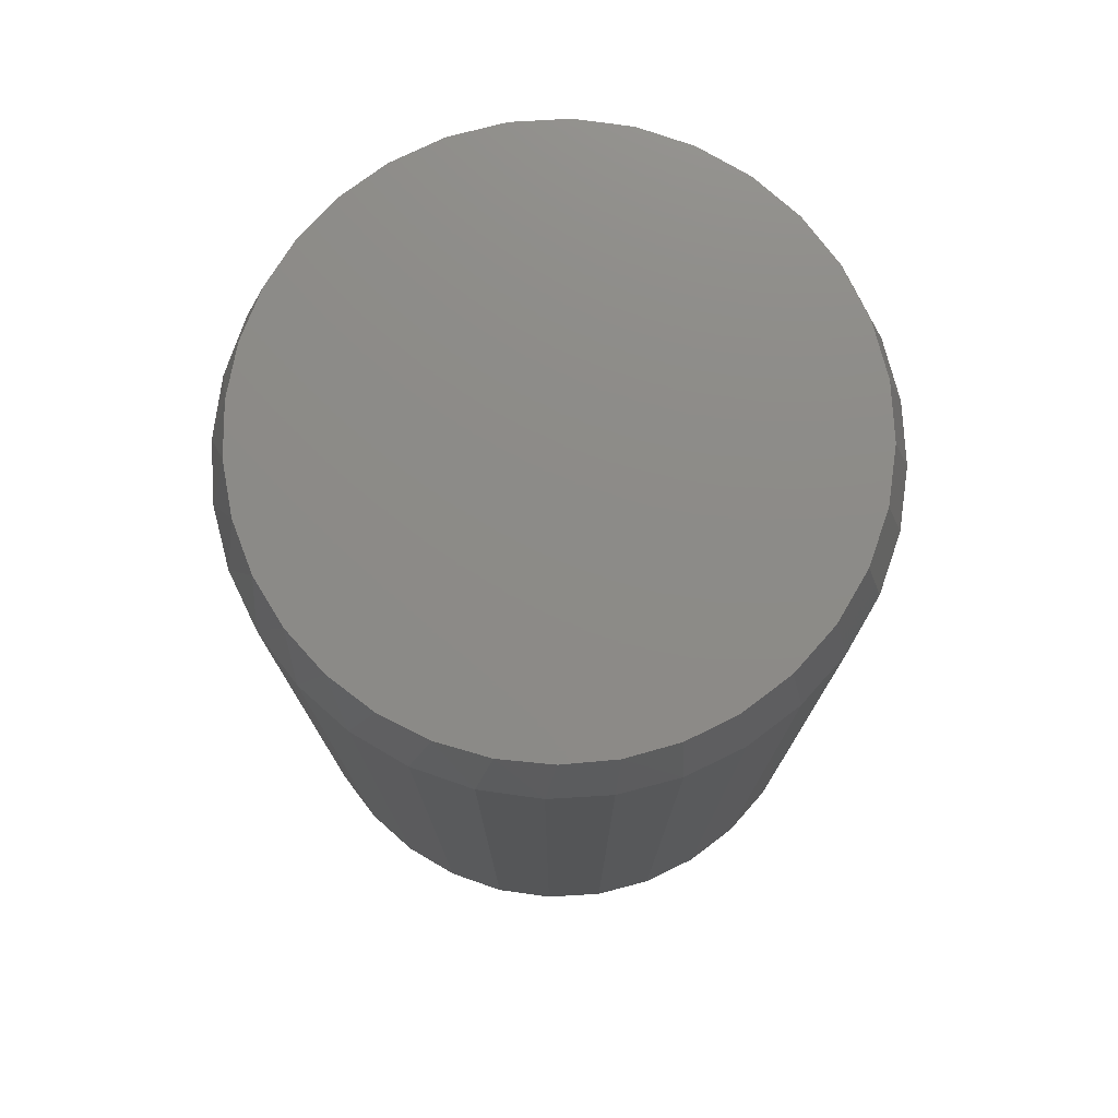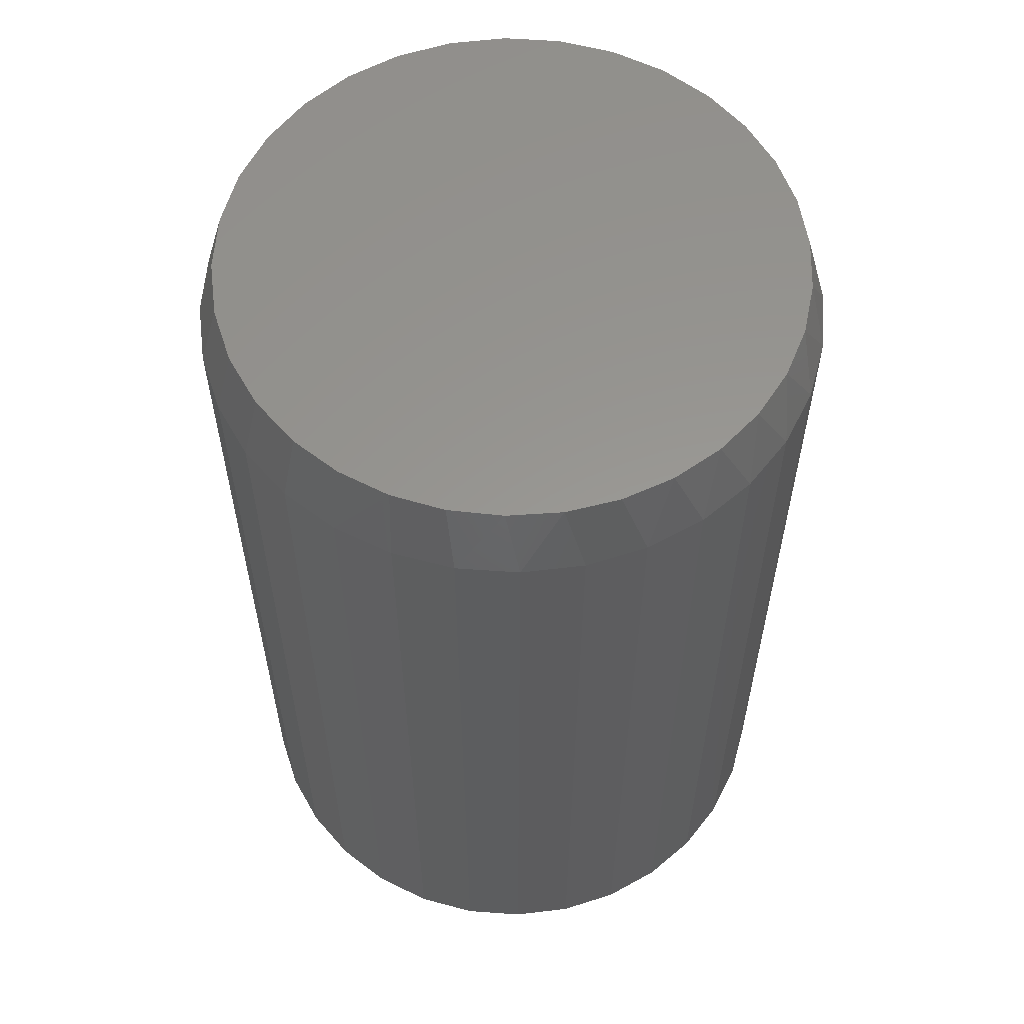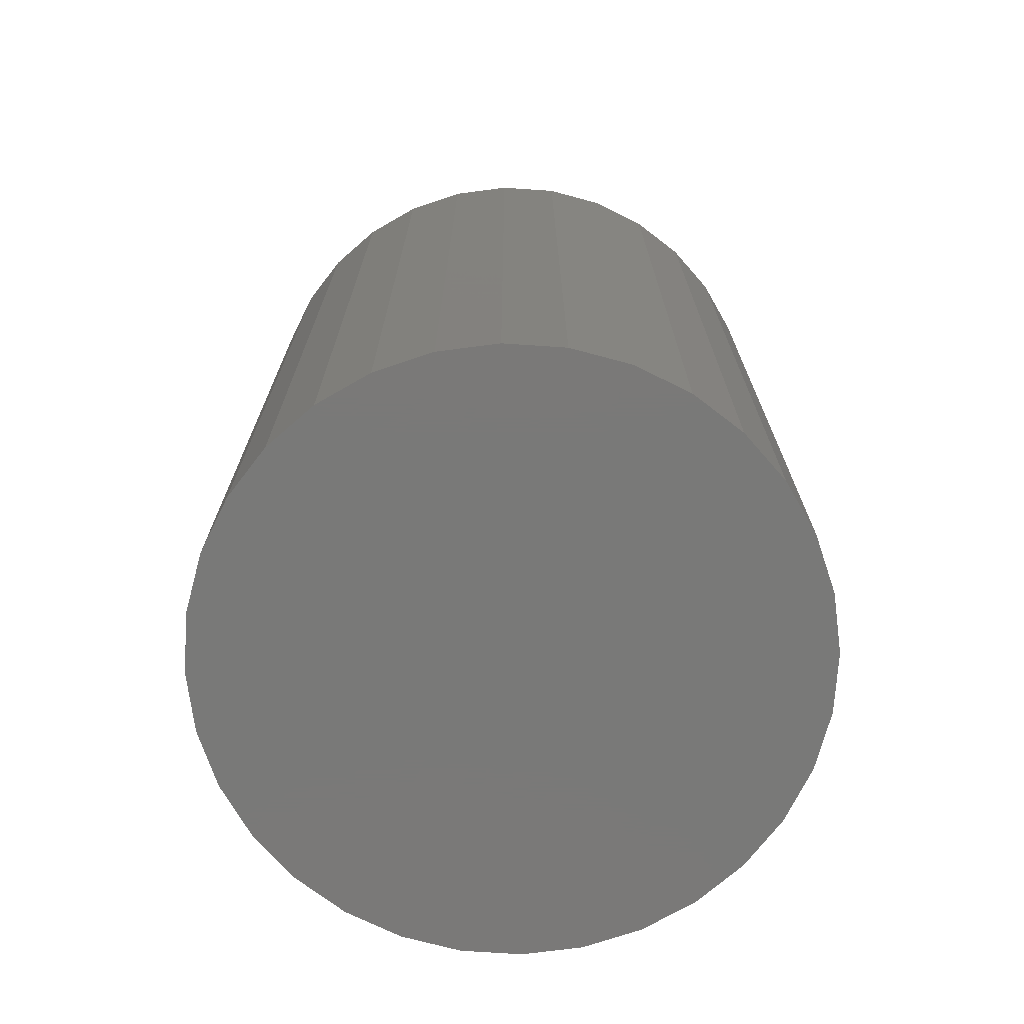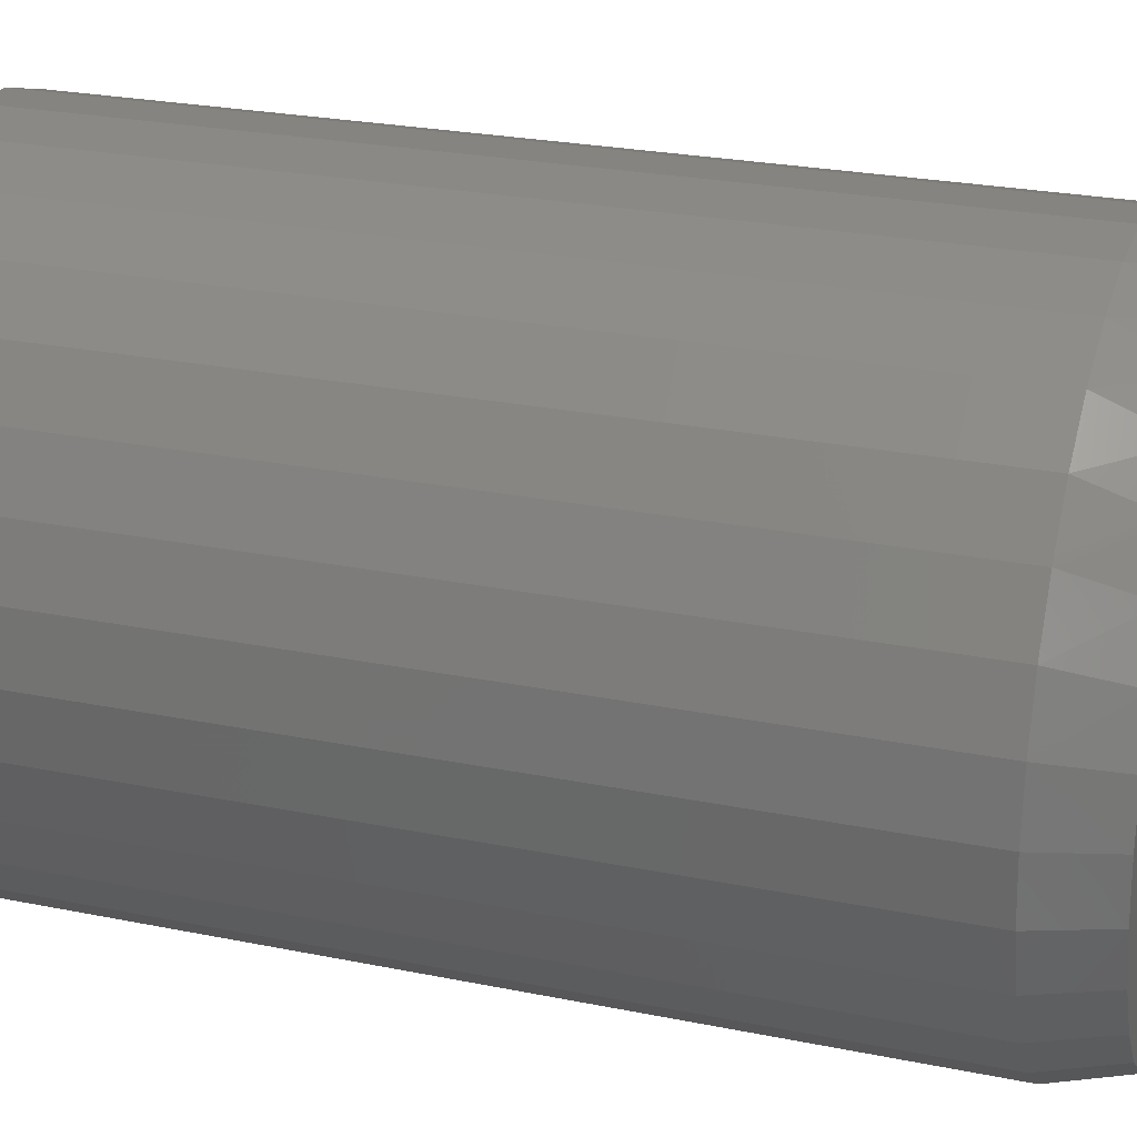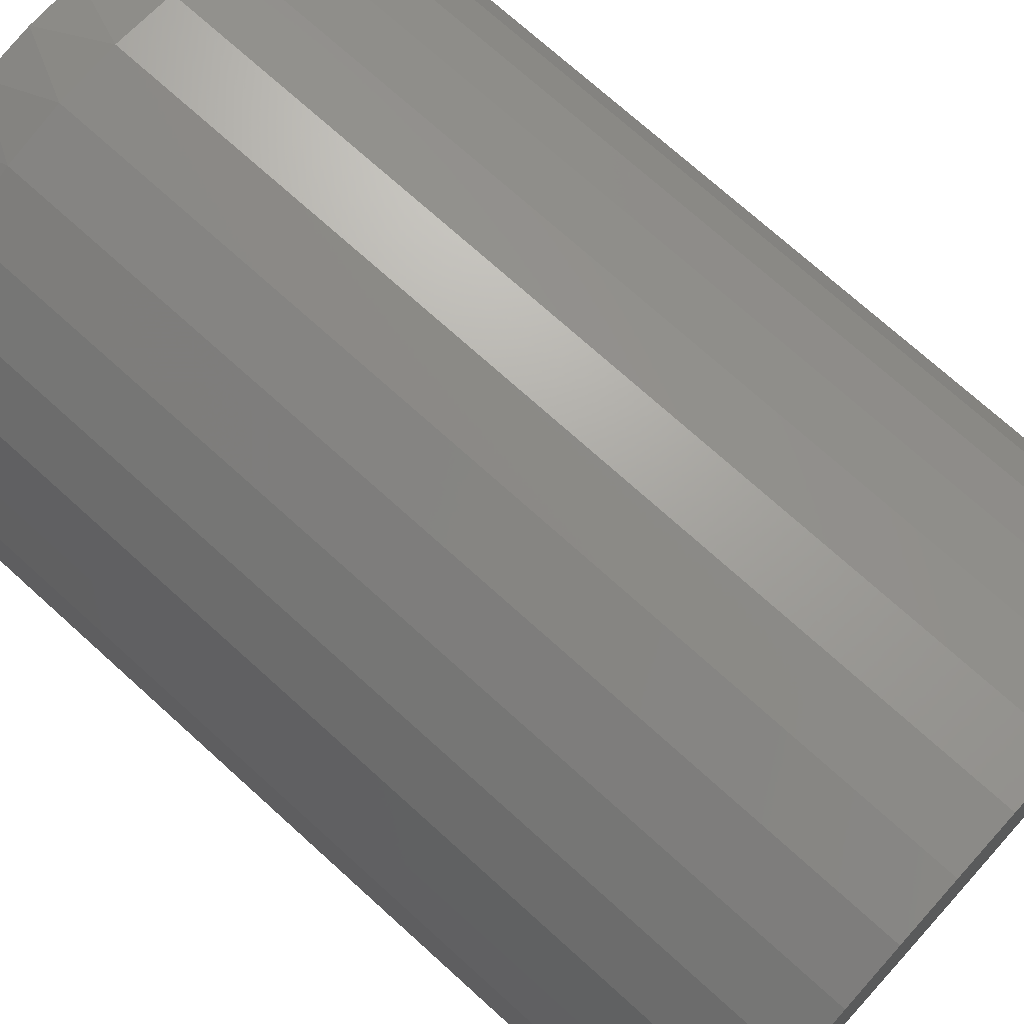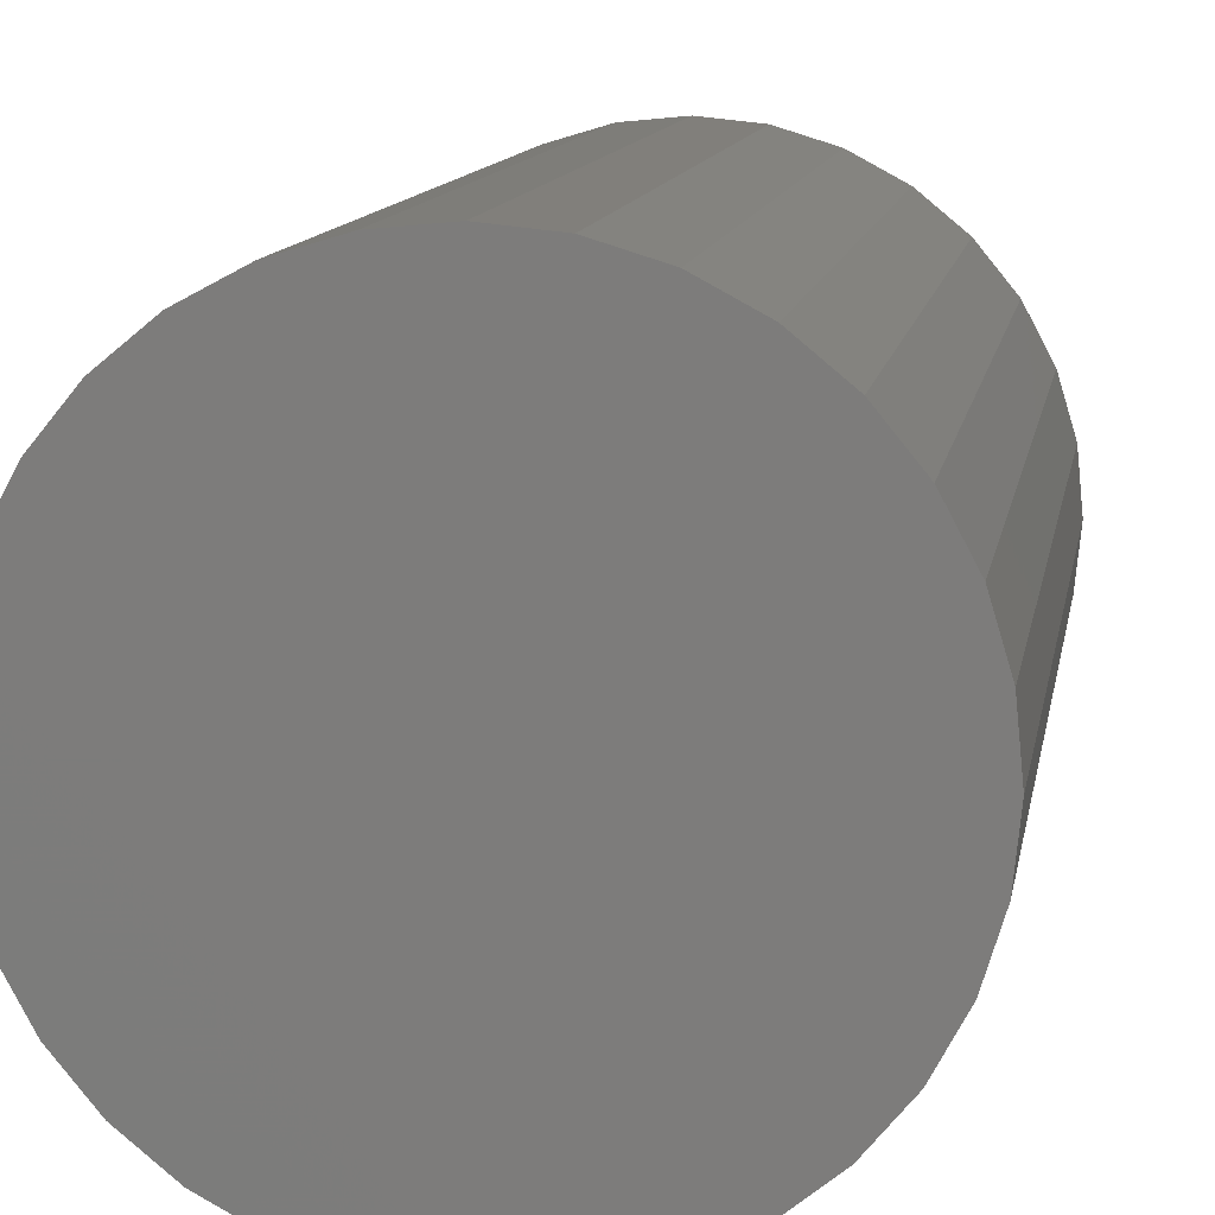
<metadata>
{"format":"stl","ext":"stl","renderer":"f3d","projection":"perspective","resolution":1024,"background":"white","views":[{"elev":76.3,"azim":58.5,"up":"+Y"},{"elev":58.5,"azim":-46.4,"up":"+Y"},{"elev":-72.2,"azim":-110.7,"up":"+Y"},{"elev":24.8,"azim":108.5,"up":"+Z"},{"elev":72.6,"azim":-47.8,"up":"+Z"},{"elev":11.6,"azim":9.5,"up":"+Z"}]}
</metadata>
<code>
# stl→obj: 97 verts, 190 faces
v -0.05728 1.026e-17 0.2242
v -0.01501 1.261e-17 0.2321
v 0.028 1.5e-17 0.2321
v 0.07028 1.735e-17 0.2242
v 0.05196 1.633e-17 -0.2286
v -0.03897 1.128e-17 -0.2286
v 0.09568 1.876e-17 -0.2153
v 0.006497 1.38e-17 -0.2331
v -0.08269 8.854e-18 -0.2153
v -0.123 6.617e-18 -0.1938
v 0.136 2.099e-17 -0.1938
v -0.1583 4.657e-18 -0.1648
v 0.1713 2.295e-17 -0.1648
v -0.1873 3.048e-18 -0.1295
v 0.2003 2.456e-17 -0.1295
v -0.2088 1.852e-18 -0.08919
v 0.2218 2.576e-17 -0.08919
v -0.2221 1.116e-18 -0.04547
v 0.2351 2.649e-17 -0.04547
v -0.2266 8.674e-19 -1.351e-06
v 0.2396 2.674e-17 -8.646e-18
v -0.2226 1.088e-18 0.04282
v 0.2356 2.652e-17 0.04282
v -0.2108 1.741e-18 0.08419
v 0.2238 2.587e-17 0.08419
v -0.1917 2.805e-18 0.1227
v 0.2046 2.48e-17 0.1227
v -0.1657 4.244e-18 0.157
v 0.1787 2.337e-17 0.157
v -0.134 6.008e-18 0.186
v 0.1469 2.16e-17 0.186
v -0.09739 8.038e-18 0.2086
v 0.1104 1.957e-17 0.2086
v 0.2552 -0.05469 -9.136e-17
v 0.2552 -0.75 -3.046e-17
v 0.2504 -0.05469 -0.04852
v 0.2504 -0.75 -0.04852
v 0.2363 -0.05469 -0.09517
v 0.2363 -0.75 -0.09517
v 0.2133 -0.05469 -0.1382
v 0.2133 -0.75 -0.1382
v 0.1823 -0.05469 -0.1758
v 0.1823 -0.75 -0.1758
v 0.1447 -0.05469 -0.2068
v 0.1447 -0.75 -0.2068
v 0.1017 -0.05469 -0.2298
v 0.1017 -0.75 -0.2298
v 0.05501 -0.05469 -0.2439
v 0.05501 -0.75 -0.2439
v 0.006497 -0.05469 -0.2487
v 0.006497 -0.75 -0.2487
v -0.04202 -0.05469 -0.2439
v -0.04202 -0.75 -0.2439
v -0.08867 -0.05469 -0.2298
v -0.08867 -0.75 -0.2298
v -0.1317 -0.05469 -0.2068
v -0.1317 -0.75 -0.2068
v -0.1693 -0.05469 -0.1758
v -0.1693 -0.75 -0.1758
v -0.2003 -0.05469 -0.1382
v -0.2003 -0.75 -0.1382
v -0.2233 -0.05469 -0.09517
v -0.2233 -0.75 -0.09517
v -0.2374 -0.05469 -0.04852
v -0.2374 -0.75 -0.04852
v -0.2422 -0.05469 3.045e-17
v -0.2422 -0.75 3.045e-17
v -0.2374 -0.05469 0.04852
v -0.2374 -0.75 0.04852
v -0.2233 -0.05469 0.09517
v -0.2233 -0.75 0.09517
v -0.2003 -0.05469 0.1382
v -0.2003 -0.75 0.1382
v -0.1693 -0.05469 0.1758
v -0.1693 -0.75 0.1758
v -0.1317 -0.05469 0.2068
v -0.1317 -0.75 0.2068
v -0.08867 -0.05469 0.2298
v -0.08867 -0.75 0.2298
v -0.04202 -0.05469 0.2439
v -0.04202 -0.75 0.2439
v 0.006497 -0.05469 0.2487
v 0.006497 -0.75 0.2487
v 0.05501 -0.05469 0.2439
v 0.05501 -0.75 0.2439
v 0.1017 -0.05469 0.2298
v 0.1017 -0.75 0.2298
v 0.1447 -0.05469 0.2068
v 0.1447 -0.75 0.2068
v 0.1823 -0.05469 0.1758
v 0.1823 -0.75 0.1758
v 0.2133 -0.05469 0.1382
v 0.2133 -0.75 0.1382
v 0.2363 -0.05469 0.09517
v 0.2363 -0.75 0.09517
v 0.2504 -0.05469 0.04852
v 0.2504 -0.75 0.04852
f 1 2 3
f 4 1 3
f 5 6 7
f 8 6 5
f 6 9 7
f 7 9 10
f 7 10 11
f 11 10 12
f 11 12 13
f 13 12 14
f 13 14 15
f 15 14 16
f 15 16 17
f 17 16 18
f 17 18 19
f 19 18 20
f 19 20 21
f 21 20 22
f 21 22 23
f 23 22 24
f 23 24 25
f 25 24 26
f 25 26 27
f 27 26 28
f 27 28 29
f 29 28 30
f 29 30 31
f 31 30 32
f 31 32 33
f 33 32 1
f 33 1 4
f 34 35 36
f 36 35 37
f 36 37 38
f 38 37 39
f 38 39 40
f 40 39 41
f 40 41 42
f 42 41 43
f 42 43 44
f 44 43 45
f 44 45 46
f 46 45 47
f 46 47 48
f 48 47 49
f 48 49 50
f 50 49 51
f 50 51 52
f 52 51 53
f 52 53 54
f 54 53 55
f 54 55 56
f 56 55 57
f 56 57 58
f 58 57 59
f 58 59 60
f 60 59 61
f 60 61 62
f 62 61 63
f 62 63 64
f 64 63 65
f 64 65 66
f 66 65 67
f 66 67 68
f 68 67 69
f 68 69 70
f 70 69 71
f 70 71 72
f 72 71 73
f 72 73 74
f 74 73 75
f 74 75 76
f 76 75 77
f 76 77 78
f 78 77 79
f 78 79 80
f 80 79 81
f 80 81 82
f 82 81 83
f 82 83 84
f 84 83 85
f 84 85 86
f 86 85 87
f 86 87 88
f 88 87 89
f 88 89 90
f 90 89 91
f 90 91 92
f 92 91 93
f 92 93 94
f 94 93 95
f 94 95 96
f 96 95 97
f 96 97 34
f 34 97 35
f 66 20 64
f 64 20 18
f 64 18 62
f 62 18 16
f 62 16 60
f 60 16 14
f 60 14 58
f 58 14 12
f 58 12 56
f 56 12 10
f 56 10 54
f 54 10 9
f 54 9 52
f 52 9 6
f 52 6 50
f 50 6 8
f 50 8 48
f 48 8 5
f 48 5 46
f 46 5 7
f 46 7 44
f 44 7 11
f 44 11 42
f 42 11 13
f 42 13 40
f 40 13 15
f 40 15 38
f 38 15 17
f 38 17 36
f 36 17 19
f 36 19 34
f 34 19 21
f 25 94 96
f 27 92 94
f 27 94 25
f 29 90 92
f 29 92 27
f 31 88 90
f 31 90 29
f 33 86 88
f 33 88 31
f 4 84 86
f 4 86 33
f 3 82 84
f 3 84 4
f 2 80 82
f 2 82 3
f 1 78 80
f 1 80 2
f 32 76 78
f 32 78 1
f 30 74 76
f 30 76 32
f 28 72 74
f 28 74 30
f 26 70 72
f 26 72 28
f 24 68 70
f 24 70 26
f 20 66 22
f 22 66 68
f 22 68 24
f 34 21 96
f 96 21 23
f 96 23 25
f 81 85 83
f 85 81 79
f 85 79 87
f 47 53 49
f 49 53 51
f 87 79 89
f 89 79 77
f 89 77 91
f 91 77 75
f 91 75 93
f 93 75 73
f 93 73 95
f 95 73 71
f 95 71 97
f 97 71 69
f 97 69 35
f 35 69 67
f 35 67 37
f 37 67 65
f 37 65 39
f 39 65 63
f 39 63 41
f 41 63 61
f 41 61 43
f 43 61 59
f 43 59 45
f 45 59 57
f 45 57 47
f 47 57 55
f 47 55 53

</code>
